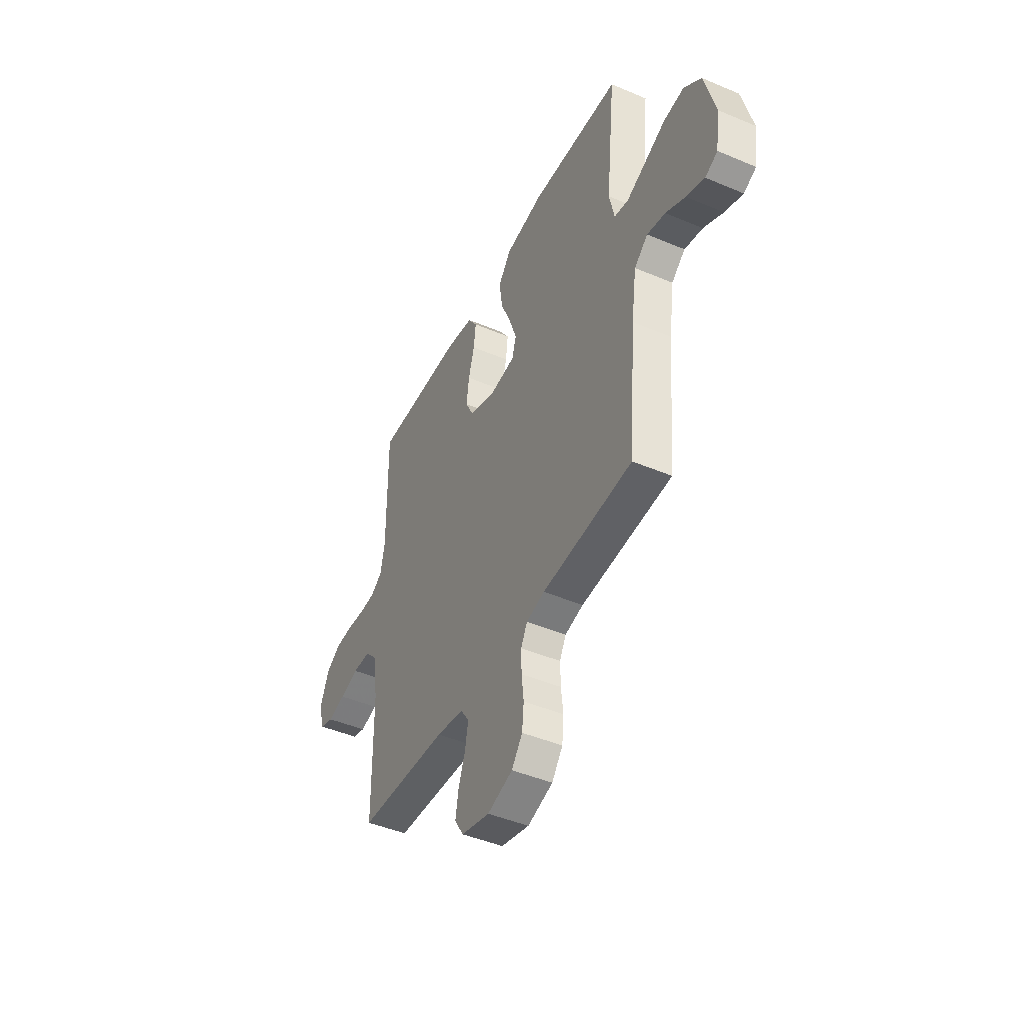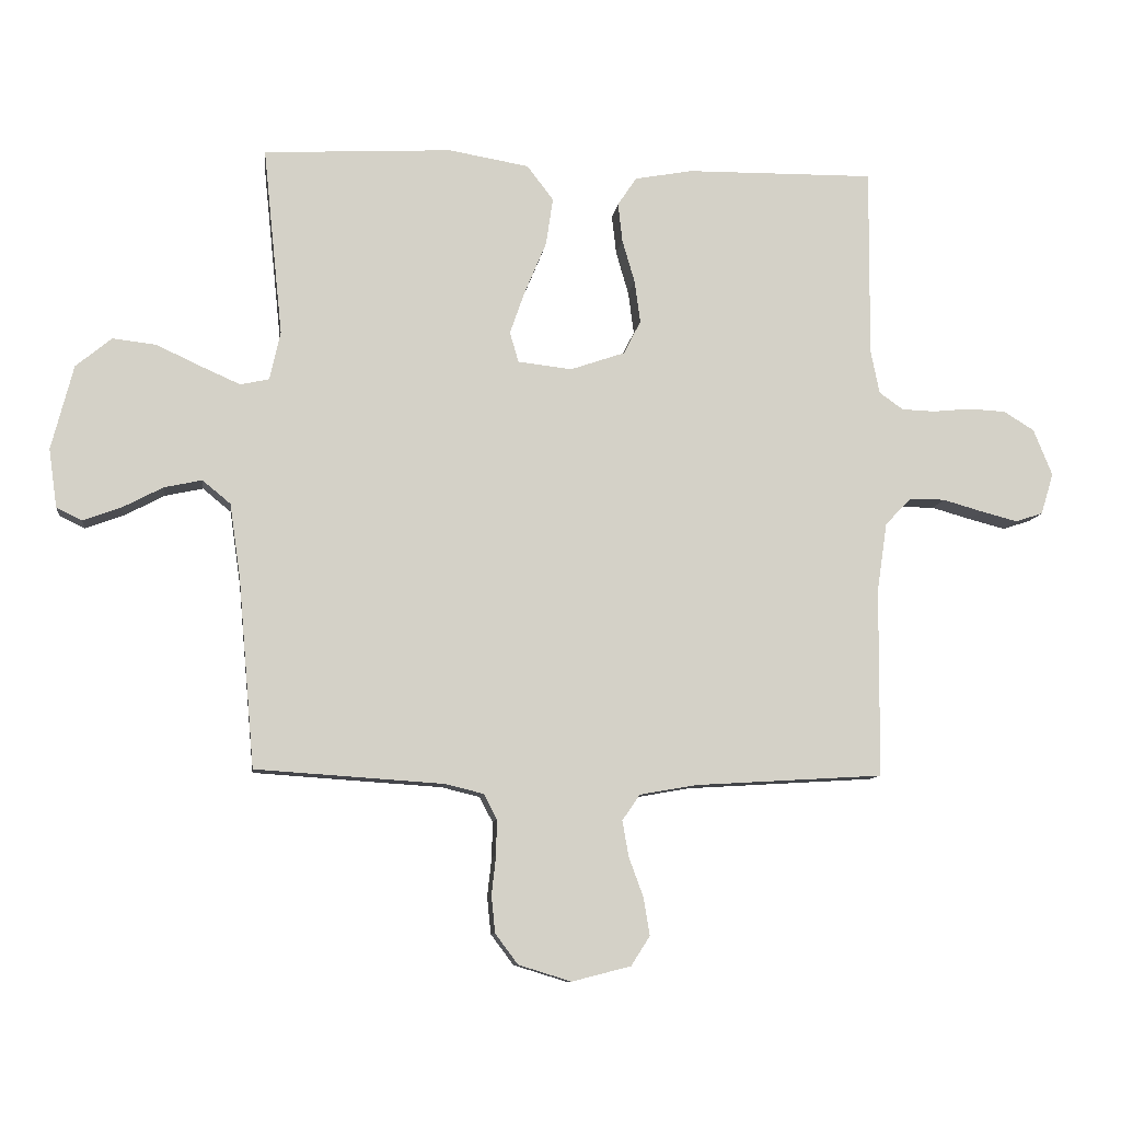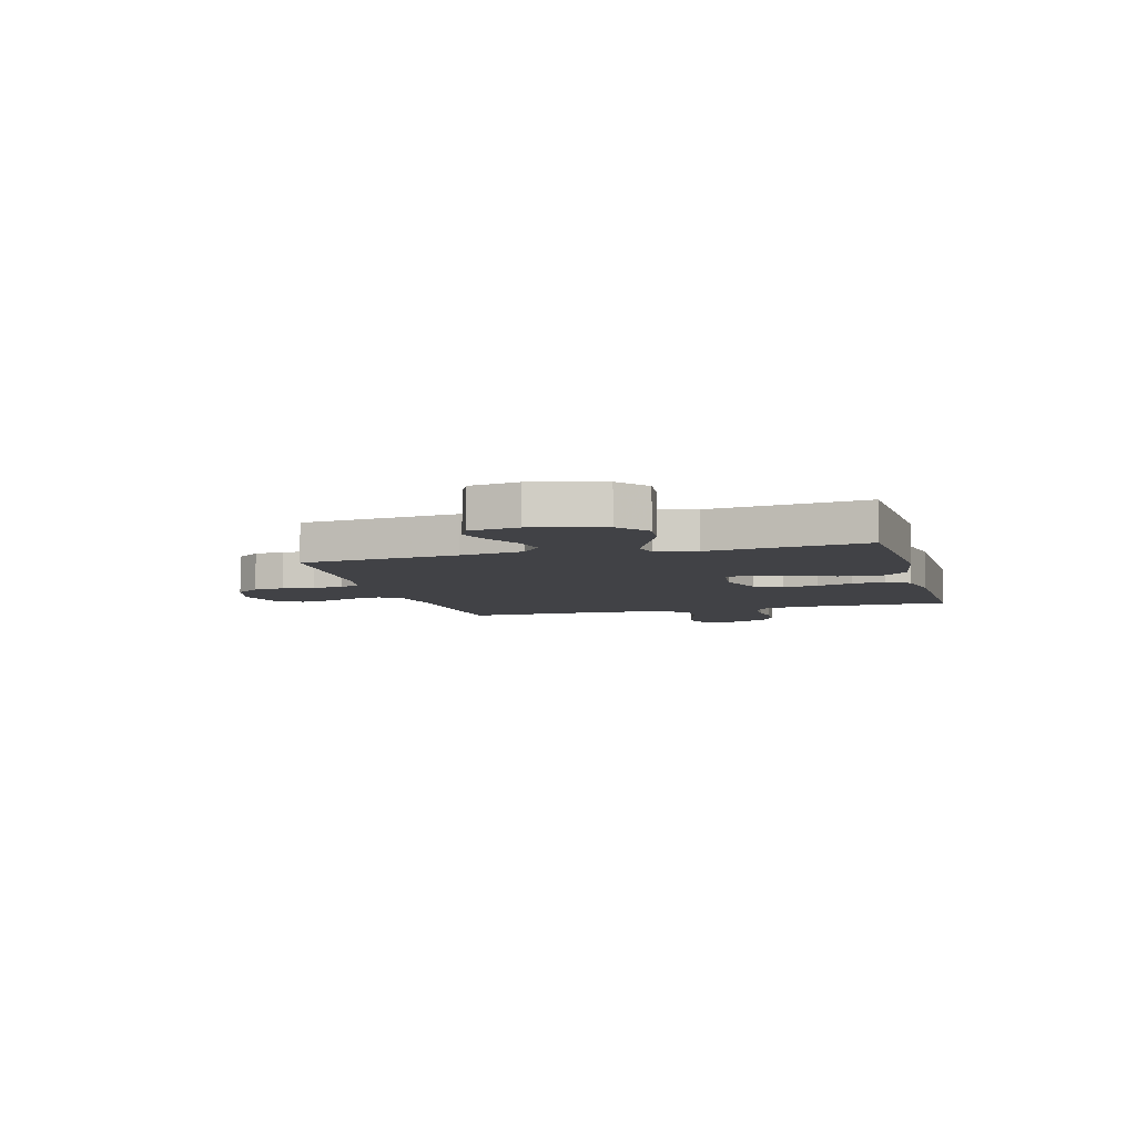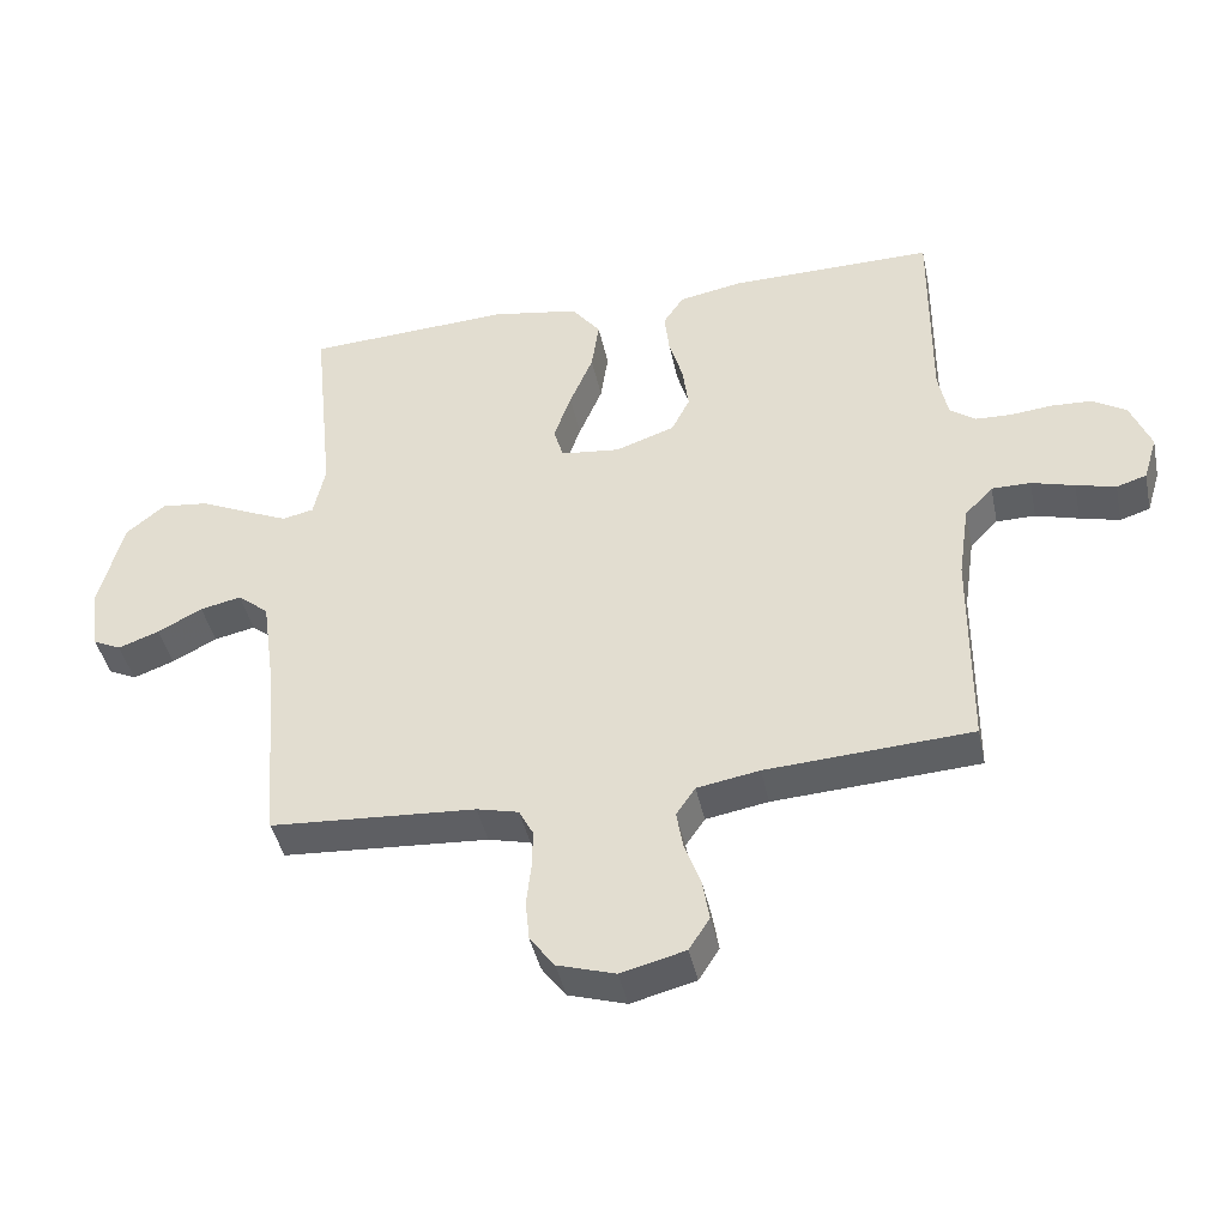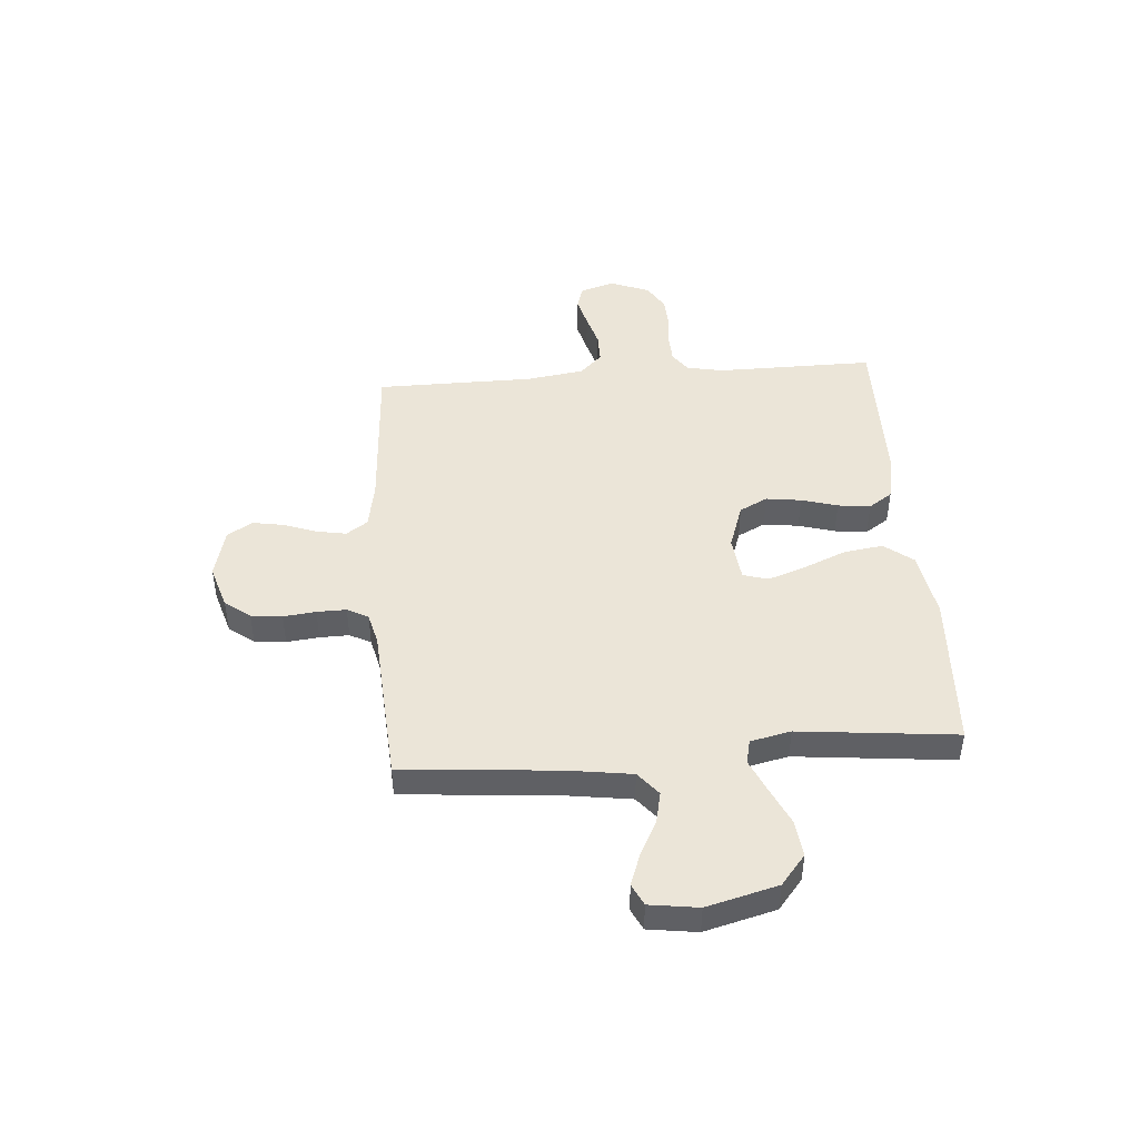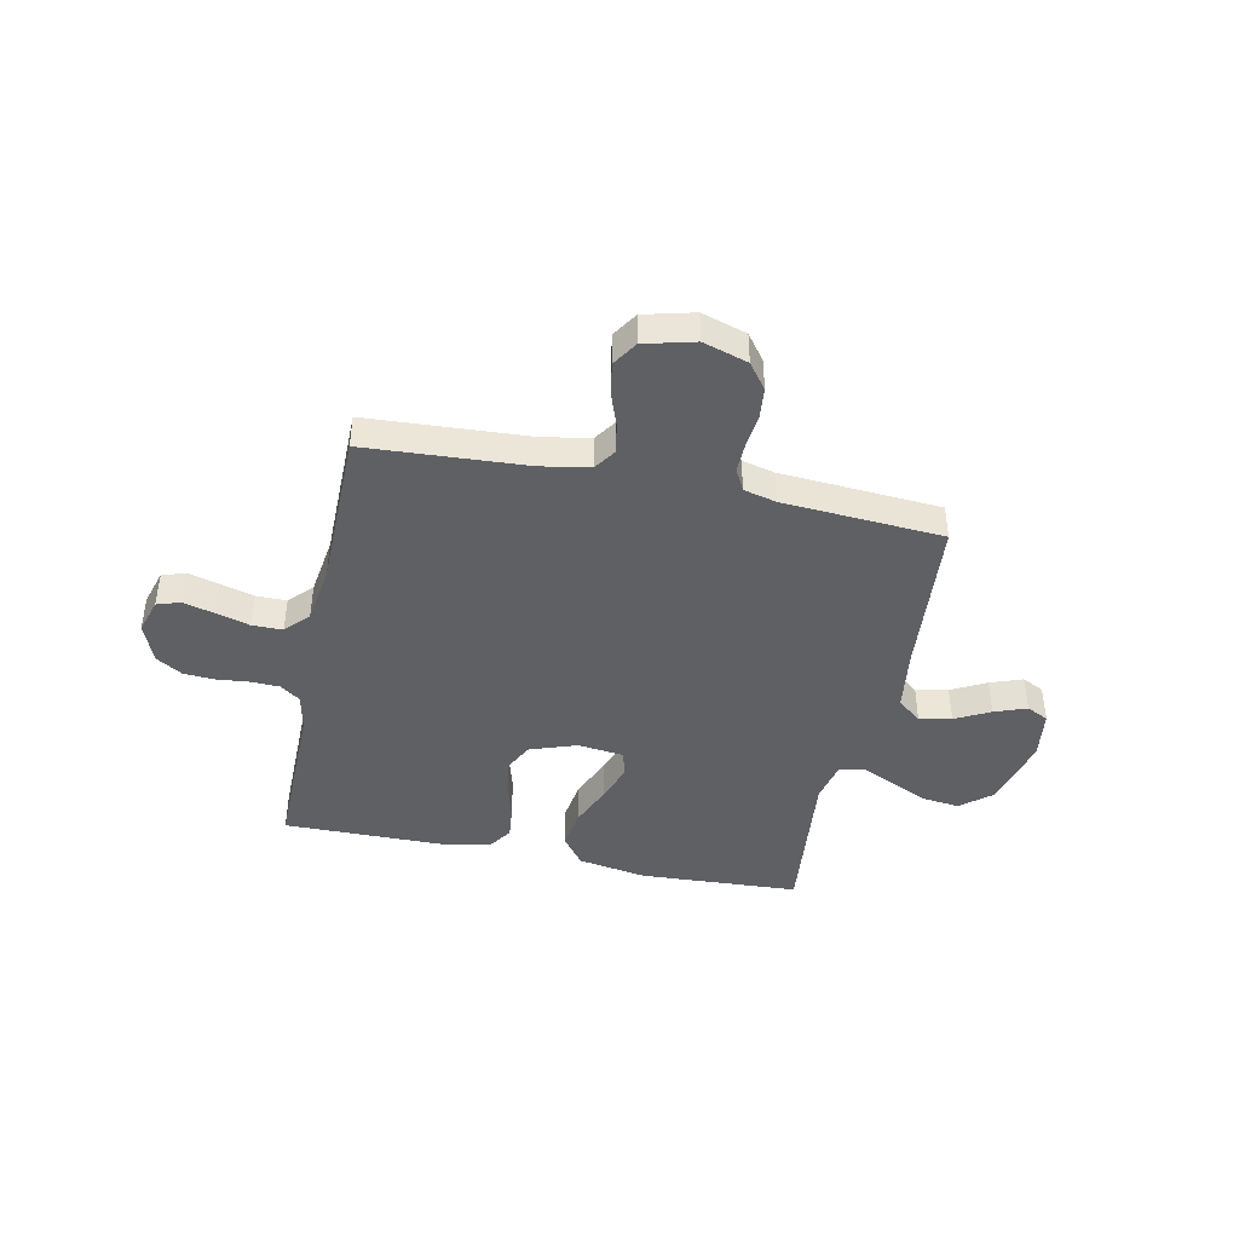
<metadata>
{"format":"obj","ext":"obj","renderer":"f3d","projection":"perspective","resolution":1024,"background":"white","views":[{"elev":-45.1,"azim":-116.1,"up":"+Z"},{"elev":-9.5,"azim":-7.1,"up":"+Z"},{"elev":-6.7,"azim":-74.3,"up":"+Y"},{"elev":-42.6,"azim":11.9,"up":"+Z"},{"elev":46.0,"azim":-94.4,"up":"+Y"},{"elev":-43.1,"azim":168.2,"up":"+Y"}]}
</metadata>
<code>
v 0.5 0.07 0.5
v 0.498 0.07 0.2
v 0.512 0.07 0.13
v 0.55 0.07 0.103
v 0.603 0.07 0.101
v 0.663 0.07 0.107
v 0.722 0.07 0.104
v 0.771 0.07 0.074
v 0.801 0.07 0
v 0.781 0.07 -0.066
v 0.737 0.07 -0.08
v 0.679 0.07 -0.065
v 0.616 0.07 -0.047
v 0.559 0.07 -0.047
v 0.518 0.07 -0.09
v 0.502 0.07 -0.2
v 0.5 0.07 -0.5
v 0.2 0.07 -0.518
v 0.109 0.07 -0.534
v 0.081 0.07 -0.575
v 0.091 0.07 -0.632
v 0.114 0.07 -0.695
v 0.124 0.07 -0.755
v 0.094 0.07 -0.802
v 0 0.07 -0.826
v -0.084 0.07 -0.8
v -0.12 0.07 -0.752
v -0.126 0.07 -0.693
v -0.119 0.07 -0.631
v -0.118 0.07 -0.575
v -0.139 0.07 -0.535
v -0.2 0.07 -0.52
v -0.5 0.07 -0.5
v -0.526 0.07 -0.2
v -0.543 0.07 -0.081
v -0.588 0.07 -0.044
v -0.648 0.07 -0.057
v -0.713 0.07 -0.091
v -0.773 0.07 -0.113
v -0.814 0.07 -0.093
v -0.827 0.07 0
v -0.792 0.07 0.135
v -0.735 0.07 0.182
v -0.666 0.07 0.174
v -0.595 0.07 0.141
v -0.532 0.07 0.113
v -0.486 0.07 0.123
v -0.469 0.07 0.2
v -0.5 0.07 0.5
v -0.2 0.07 0.516
v -0.072 0.07 0.494
v -0.03 0.07 0.439
v -0.041 0.07 0.364
v -0.075 0.07 0.283
v -0.1 0.07 0.212
v -0.086 0.07 0.164
v 0 0.07 0.154
v 0.087 0.07 0.184
v 0.114 0.07 0.237
v 0.105 0.07 0.304
v 0.085 0.07 0.373
v 0.078 0.07 0.435
v 0.108 0.07 0.48
v 0.2 0.07 0.497
v 0.5 0 0.5
v 0.498 0 0.2
v 0.512 0 0.13
v 0.55 0 0.103
v 0.603 0 0.101
v 0.663 0 0.107
v 0.722 0 0.104
v 0.771 0 0.074
v 0.801 0 0
v 0.781 0 -0.066
v 0.737 0 -0.08
v 0.679 0 -0.065
v 0.616 0 -0.047
v 0.559 0 -0.047
v 0.518 0 -0.09
v 0.502 0 -0.2
v 0.5 0 -0.5
v 0.2 0 -0.518
v 0.109 0 -0.534
v 0.081 0 -0.575
v 0.091 0 -0.632
v 0.114 0 -0.695
v 0.124 0 -0.755
v 0.094 0 -0.802
v 0 0 -0.826
v -0.084 0 -0.8
v -0.12 0 -0.752
v -0.126 0 -0.693
v -0.119 0 -0.631
v -0.118 0 -0.575
v -0.139 0 -0.535
v -0.2 0 -0.52
v -0.5 0 -0.5
v -0.526 0 -0.2
v -0.543 0 -0.081
v -0.588 0 -0.044
v -0.648 0 -0.057
v -0.713 0 -0.091
v -0.773 0 -0.113
v -0.814 0 -0.093
v -0.827 0 0
v -0.792 0 0.135
v -0.735 0 0.182
v -0.666 0 0.174
v -0.595 0 0.141
v -0.532 0 0.113
v -0.486 0 0.123
v -0.469 0 0.2
v -0.5 0 0.5
v -0.2 0 0.516
v -0.072 0 0.494
v -0.03 0 0.439
v -0.041 0 0.364
v -0.075 0 0.283
v -0.1 0 0.212
v -0.086 0 0.164
v 0 0 0.154
v 0.087 0 0.184
v 0.114 0 0.237
v 0.105 0 0.304
v 0.085 0 0.373
v 0.078 0 0.435
v 0.108 0 0.48
v 0.2 0 0.497
f 63 64 1 2
f 60 61 62 63
f 59 60 63 2
f 58 59 2 3
f 57 58 3 4
f 51 52 53 54
f 51 54 55
f 48 49 50 51
f 47 48 51 55
f 42 43 44 45
f 42 45 46
f 41 42 46
f 40 41 46 47
f 37 38 39 40
f 32 33 34
f 31 32 34 35
f 26 27 28 29
f 26 29 30
f 25 26 30
f 24 25 30
f 21 22 23 24
f 20 21 24 30
f 19 20 30 31
f 16 17 18
f 15 16 18 19
f 10 11 12 13
f 8 9 10 13
f 8 13 14
f 5 6 7 8
f 4 5 8 14
f 57 4 14 15
f 40 47 55 56
f 37 40 56 57
f 36 37 57
f 35 36 57 15
f 15 19 31 35
f 66 65 128 127
f 127 126 125 124
f 66 127 124 123
f 67 66 123 122
f 68 67 122 121
f 118 117 116 115
f 119 118 115
f 115 114 113 112
f 119 115 112 111
f 109 108 107 106
f 110 109 106
f 110 106 105
f 111 110 105 104
f 104 103 102 101
f 98 97 96
f 99 98 96 95
f 93 92 91 90
f 94 93 90
f 94 90 89
f 94 89 88
f 88 87 86 85
f 94 88 85 84
f 95 94 84 83
f 82 81 80
f 83 82 80 79
f 77 76 75 74
f 77 74 73 72
f 78 77 72
f 72 71 70 69
f 78 72 69 68
f 79 78 68 121
f 120 119 111 104
f 121 120 104 101
f 121 101 100
f 79 121 100 99
f 99 95 83 79
f 1 65 66 2
f 2 66 67 3
f 3 67 68 4
f 4 68 69 5
f 5 69 70 6
f 6 70 71 7
f 7 71 72 8
f 8 72 73 9
f 9 73 74 10
f 10 74 75 11
f 11 75 76 12
f 12 76 77 13
f 13 77 78 14
f 14 78 79 15
f 15 79 80 16
f 16 80 81 17
f 17 81 82 18
f 18 82 83 19
f 19 83 84 20
f 20 84 85 21
f 21 85 86 22
f 22 86 87 23
f 23 87 88 24
f 24 88 89 25
f 25 89 90 26
f 26 90 91 27
f 27 91 92 28
f 28 92 93 29
f 29 93 94 30
f 30 94 95 31
f 31 95 96 32
f 32 96 97 33
f 33 97 98 34
f 34 98 99 35
f 35 99 100 36
f 36 100 101 37
f 37 101 102 38
f 38 102 103 39
f 39 103 104 40
f 40 104 105 41
f 41 105 106 42
f 42 106 107 43
f 43 107 108 44
f 44 108 109 45
f 45 109 110 46
f 46 110 111 47
f 47 111 112 48
f 48 112 113 49
f 49 113 114 50
f 50 114 115 51
f 51 115 116 52
f 52 116 117 53
f 53 117 118 54
f 54 118 119 55
f 55 119 120 56
f 56 120 121 57
f 57 121 122 58
f 58 122 123 59
f 59 123 124 60
f 60 124 125 61
f 61 125 126 62
f 62 126 127 63
f 63 127 128 64
f 64 128 65 1

</code>
